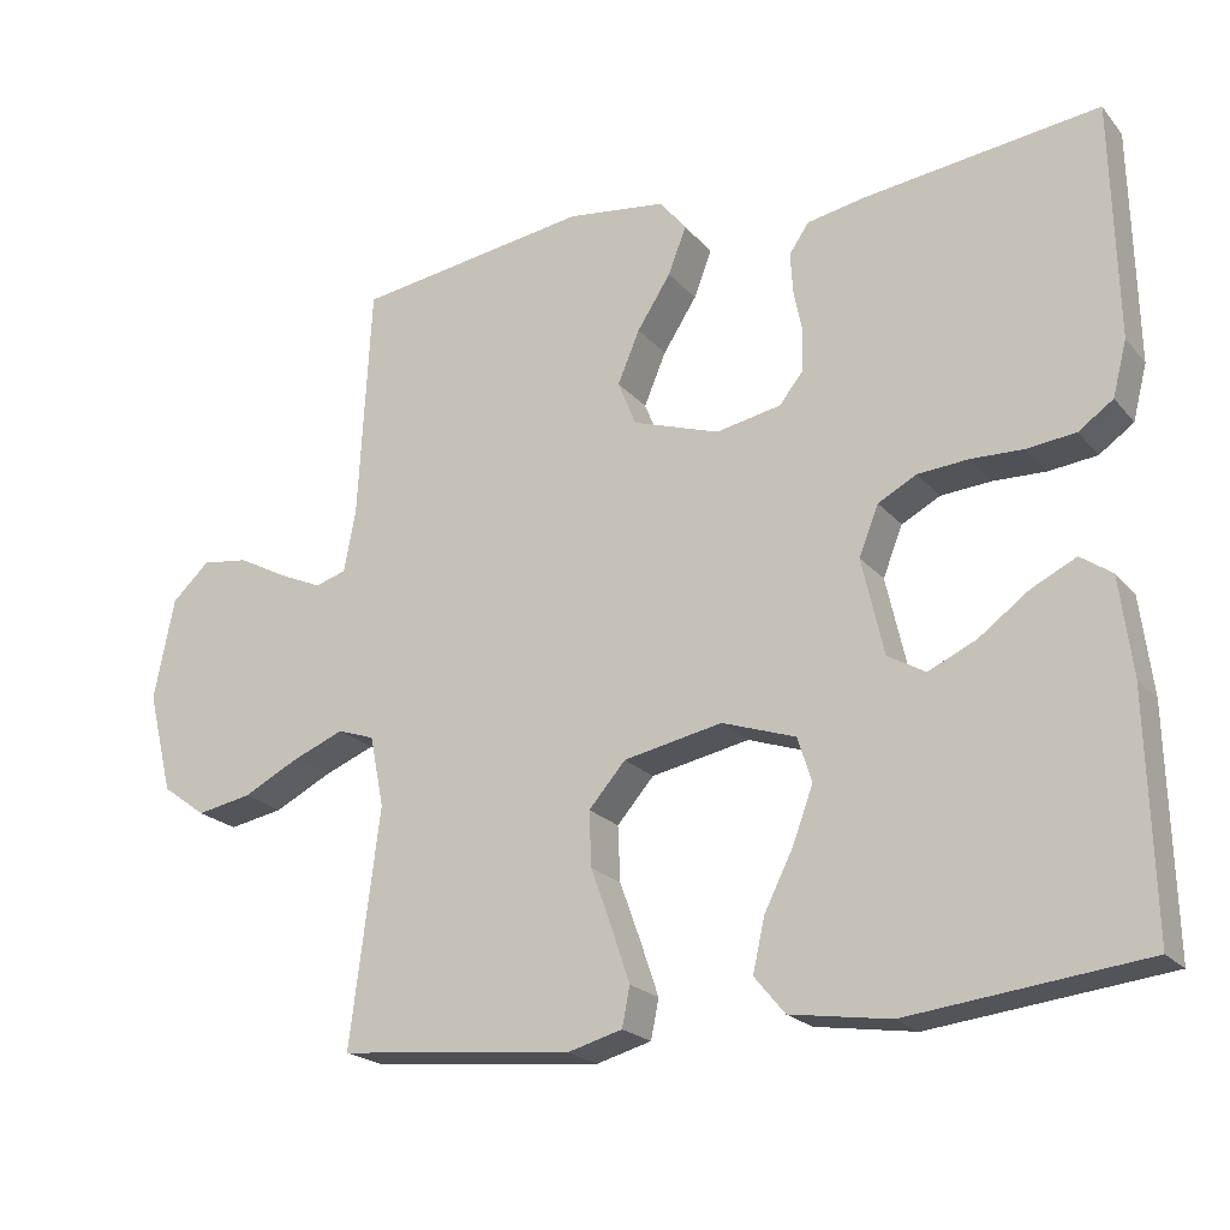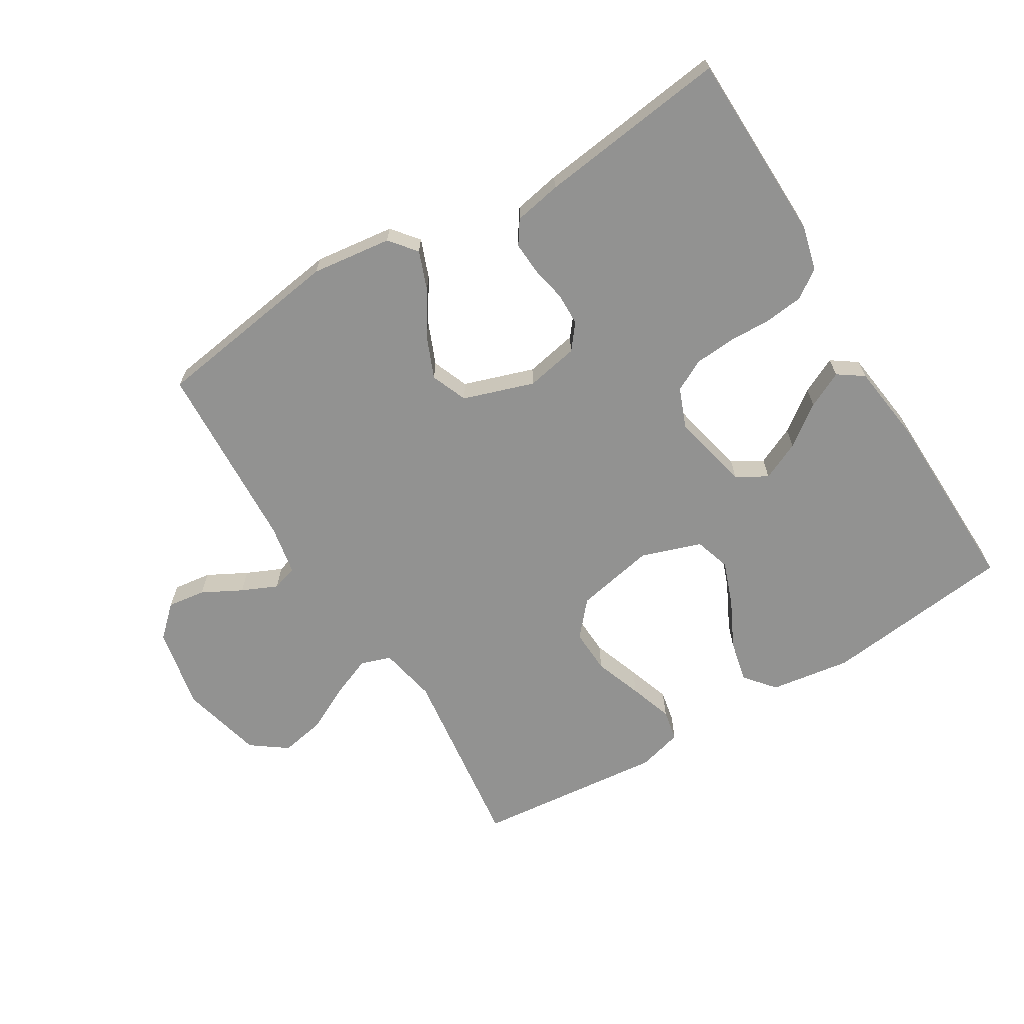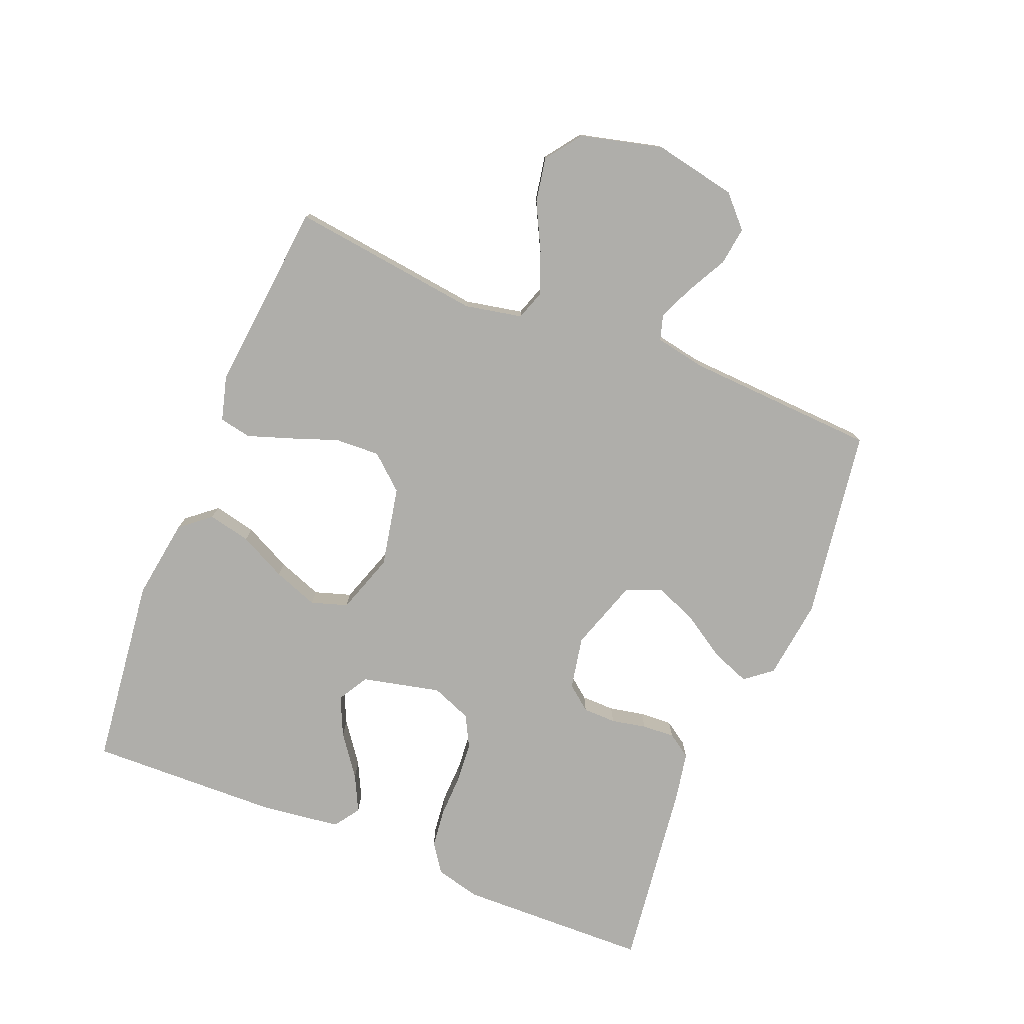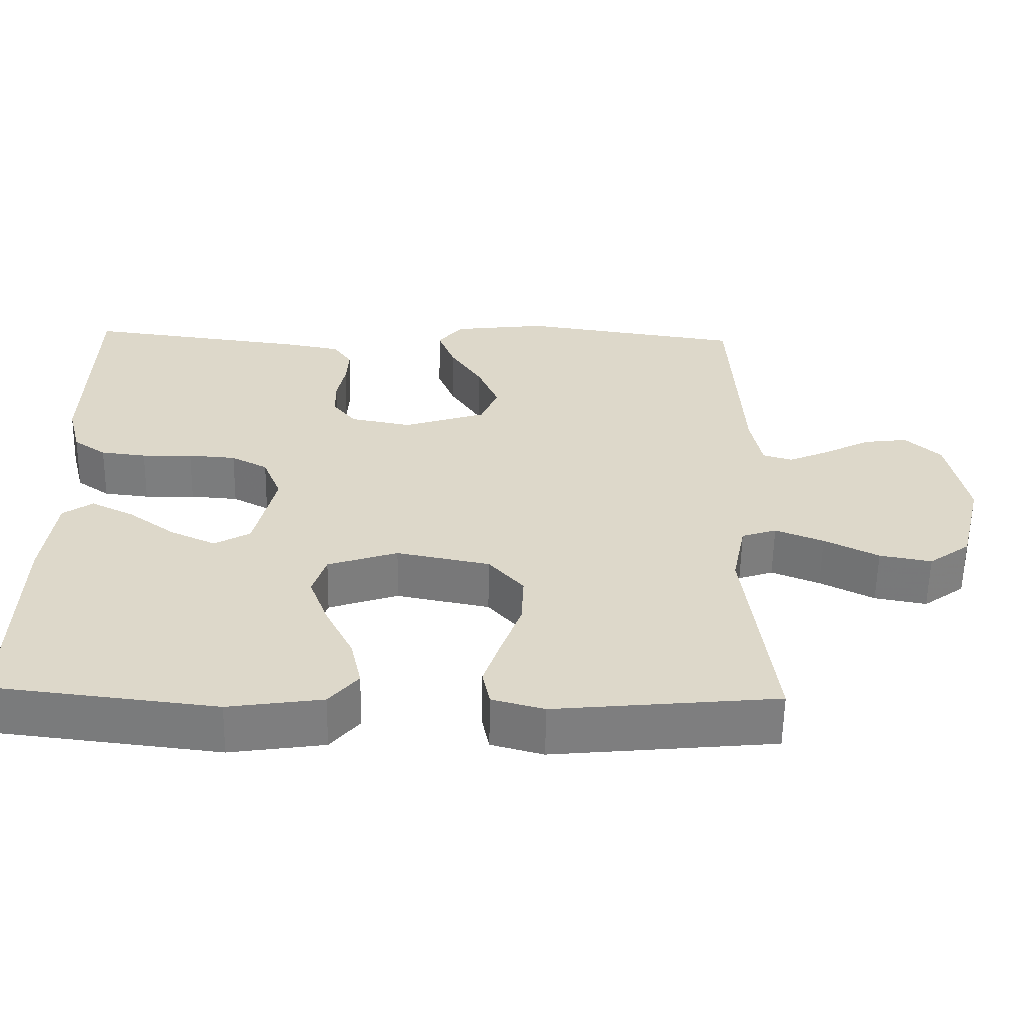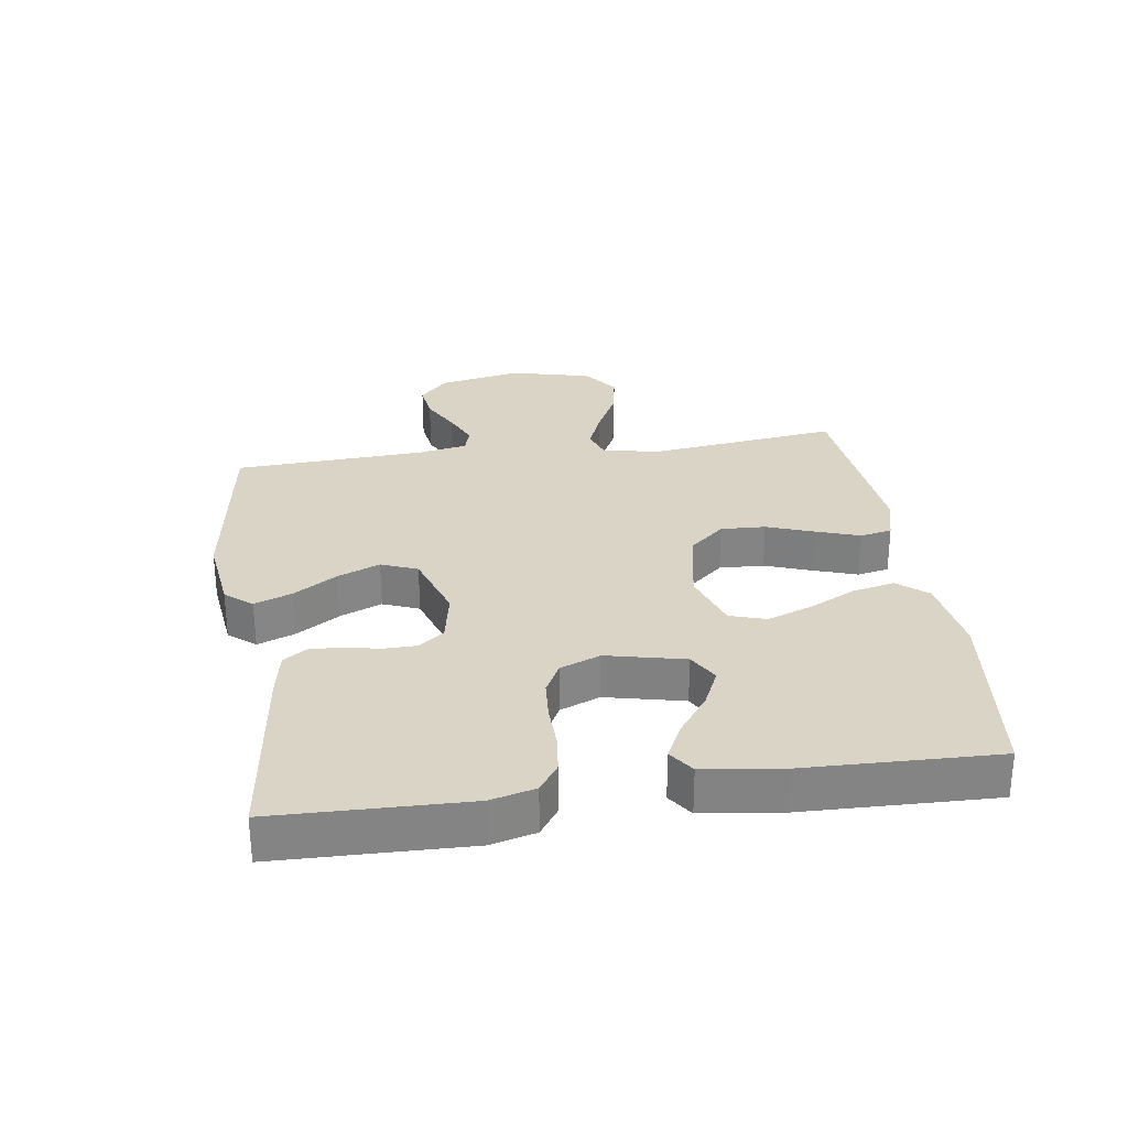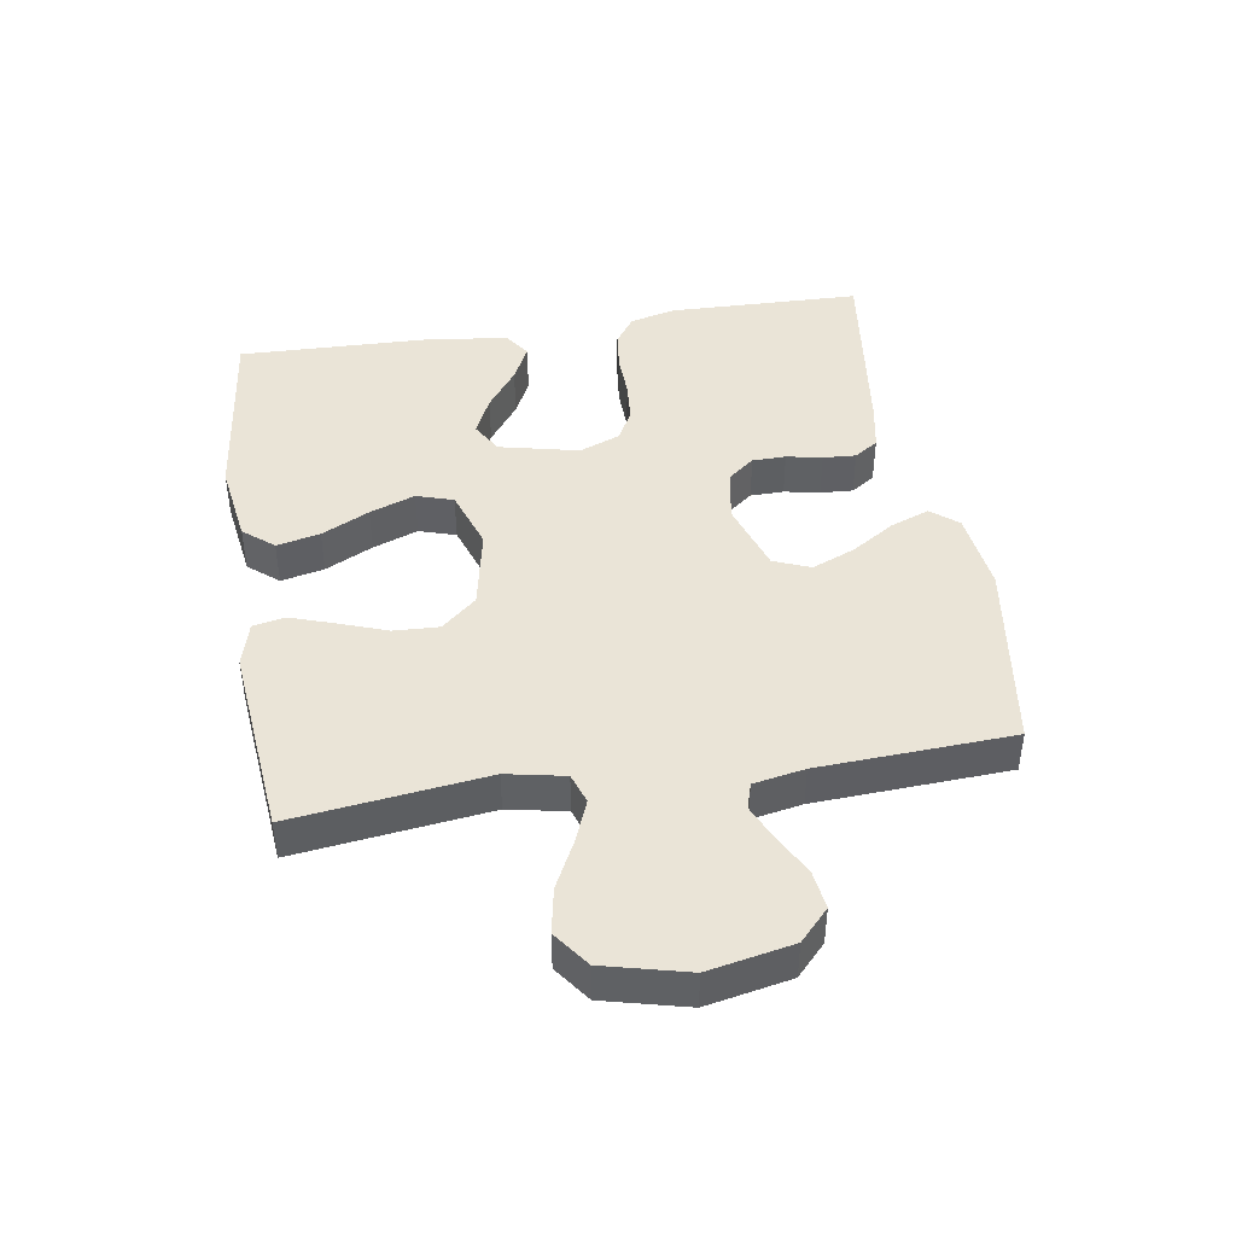
<metadata>
{"format":"obj","ext":"obj","renderer":"f3d","projection":"perspective","resolution":1024,"background":"white","views":[{"elev":-21.1,"azim":28.5,"up":"+Z"},{"elev":-66.2,"azim":31.3,"up":"+Y"},{"elev":-77.6,"azim":-112.0,"up":"+Y"},{"elev":-59.2,"azim":179.0,"up":"+Z"},{"elev":28.9,"azim":81.8,"up":"+Y"},{"elev":43.8,"azim":-99.0,"up":"+Y"}]}
</metadata>
<code>
v -0.5 0.07 -0.5
v -0.462 0.07 -0.2
v -0.48 0.07 -0.11
v -0.527 0.07 -0.094
v -0.592 0.07 -0.12
v -0.665 0.07 -0.157
v -0.735 0.07 -0.17
v -0.791 0.07 -0.129
v -0.823 0.07 0
v -0.797 0.07 0.13
v -0.749 0.07 0.175
v -0.689 0.07 0.167
v -0.627 0.07 0.134
v -0.571 0.07 0.109
v -0.531 0.07 0.121
v -0.516 0.07 0.2
v -0.5 0.07 0.5
v -0.2 0.07 0.544
v -0.074 0.07 0.528
v -0.04 0.07 0.486
v -0.063 0.07 0.426
v -0.106 0.07 0.359
v -0.134 0.07 0.292
v -0.111 0.07 0.235
v 0 0.07 0.198
v 0.083 0.07 0.214
v 0.114 0.07 0.253
v 0.115 0.07 0.305
v 0.104 0.07 0.36
v 0.101 0.07 0.411
v 0.126 0.07 0.448
v 0.2 0.07 0.462
v 0.5 0.07 0.5
v 0.507 0.07 0.2
v 0.489 0.07 0.13
v 0.445 0.07 0.099
v 0.384 0.07 0.092
v 0.316 0.07 0.094
v 0.252 0.07 0.089
v 0.203 0.07 0.063
v 0.178 0.07 0
v 0.206 0.07 -0.123
v 0.254 0.07 -0.151
v 0.315 0.07 -0.123
v 0.379 0.07 -0.076
v 0.436 0.07 -0.048
v 0.476 0.07 -0.076
v 0.492 0.07 -0.2
v 0.5 0.07 -0.5
v 0.2 0.07 -0.535
v 0.073 0.07 -0.516
v 0.034 0.07 -0.469
v 0.049 0.07 -0.402
v 0.086 0.07 -0.328
v 0.112 0.07 -0.258
v 0.094 0.07 -0.201
v 0 0.07 -0.169
v -0.126 0.07 -0.194
v -0.173 0.07 -0.248
v -0.17 0.07 -0.318
v -0.143 0.07 -0.393
v -0.12 0.07 -0.461
v -0.13 0.07 -0.511
v -0.2 0.07 -0.53
v -0.5 0 -0.5
v -0.462 0 -0.2
v -0.48 0 -0.11
v -0.527 0 -0.094
v -0.592 0 -0.12
v -0.665 0 -0.157
v -0.735 0 -0.17
v -0.791 0 -0.129
v -0.823 0 0
v -0.797 0 0.13
v -0.749 0 0.175
v -0.689 0 0.167
v -0.627 0 0.134
v -0.571 0 0.109
v -0.531 0 0.121
v -0.516 0 0.2
v -0.5 0 0.5
v -0.2 0 0.544
v -0.074 0 0.528
v -0.04 0 0.486
v -0.063 0 0.426
v -0.106 0 0.359
v -0.134 0 0.292
v -0.111 0 0.235
v 0 0 0.198
v 0.083 0 0.214
v 0.114 0 0.253
v 0.115 0 0.305
v 0.104 0 0.36
v 0.101 0 0.411
v 0.126 0 0.448
v 0.2 0 0.462
v 0.5 0 0.5
v 0.507 0 0.2
v 0.489 0 0.13
v 0.445 0 0.099
v 0.384 0 0.092
v 0.316 0 0.094
v 0.252 0 0.089
v 0.203 0 0.063
v 0.178 0 0
v 0.206 0 -0.123
v 0.254 0 -0.151
v 0.315 0 -0.123
v 0.379 0 -0.076
v 0.436 0 -0.048
v 0.476 0 -0.076
v 0.492 0 -0.2
v 0.5 0 -0.5
v 0.2 0 -0.535
v 0.073 0 -0.516
v 0.034 0 -0.469
v 0.049 0 -0.402
v 0.086 0 -0.328
v 0.112 0 -0.258
v 0.094 0 -0.201
v 0 0 -0.169
v -0.126 0 -0.194
v -0.173 0 -0.248
v -0.17 0 -0.318
v -0.143 0 -0.393
v -0.12 0 -0.461
v -0.13 0 -0.511
v -0.2 0 -0.53
f 64 1 2
f 63 64 2
f 62 63 2
f 61 62 2
f 60 61 2
f 59 60 2 3
f 58 59 3
f 57 58 3 4
f 52 53 54
f 51 52 54
f 50 51 54
f 49 50 54
f 48 49 54
f 47 48 54
f 46 47 54
f 45 46 54
f 44 45 54
f 43 44 54 55
f 42 43 55 56
f 36 37 38
f 35 36 38
f 34 35 38
f 33 34 38
f 32 33 38
f 31 32 38
f 30 31 38
f 29 30 38
f 28 29 38
f 27 28 38 39
f 26 27 39 40
f 20 21 22
f 19 20 22
f 18 19 22
f 17 18 22
f 16 17 22
f 15 16 22 23
f 11 12 13
f 10 11 13
f 9 10 13
f 8 9 13
f 7 8 13
f 6 7 13
f 5 6 13
f 4 5 13 14
f 57 4 14 15
f 56 57 15
f 42 56 15
f 41 42 15
f 25 26 40 41
f 24 25 41 15
f 15 23 24
f 66 65 128
f 66 128 127
f 66 127 126
f 66 126 125
f 66 125 124
f 67 66 124 123
f 67 123 122
f 68 67 122 121
f 118 117 116
f 118 116 115
f 118 115 114
f 118 114 113
f 118 113 112
f 118 112 111
f 118 111 110
f 118 110 109
f 118 109 108
f 119 118 108 107
f 120 119 107 106
f 102 101 100
f 102 100 99
f 102 99 98
f 102 98 97
f 102 97 96
f 102 96 95
f 102 95 94
f 102 94 93
f 102 93 92
f 103 102 92 91
f 104 103 91 90
f 86 85 84
f 86 84 83
f 86 83 82
f 86 82 81
f 86 81 80
f 87 86 80 79
f 77 76 75
f 77 75 74
f 77 74 73
f 77 73 72
f 77 72 71
f 77 71 70
f 77 70 69
f 78 77 69 68
f 79 78 68 121
f 79 121 120
f 79 120 106
f 79 106 105
f 105 104 90 89
f 79 105 89 88
f 88 87 79
f 1 65 66 2
f 2 66 67 3
f 3 67 68 4
f 4 68 69 5
f 5 69 70 6
f 6 70 71 7
f 7 71 72 8
f 8 72 73 9
f 9 73 74 10
f 10 74 75 11
f 11 75 76 12
f 12 76 77 13
f 13 77 78 14
f 14 78 79 15
f 15 79 80 16
f 16 80 81 17
f 17 81 82 18
f 18 82 83 19
f 19 83 84 20
f 20 84 85 21
f 21 85 86 22
f 22 86 87 23
f 23 87 88 24
f 24 88 89 25
f 25 89 90 26
f 26 90 91 27
f 27 91 92 28
f 28 92 93 29
f 29 93 94 30
f 30 94 95 31
f 31 95 96 32
f 32 96 97 33
f 33 97 98 34
f 34 98 99 35
f 35 99 100 36
f 36 100 101 37
f 37 101 102 38
f 38 102 103 39
f 39 103 104 40
f 40 104 105 41
f 41 105 106 42
f 42 106 107 43
f 43 107 108 44
f 44 108 109 45
f 45 109 110 46
f 46 110 111 47
f 47 111 112 48
f 48 112 113 49
f 49 113 114 50
f 50 114 115 51
f 51 115 116 52
f 52 116 117 53
f 53 117 118 54
f 54 118 119 55
f 55 119 120 56
f 56 120 121 57
f 57 121 122 58
f 58 122 123 59
f 59 123 124 60
f 60 124 125 61
f 61 125 126 62
f 62 126 127 63
f 63 127 128 64
f 64 128 65 1

</code>
